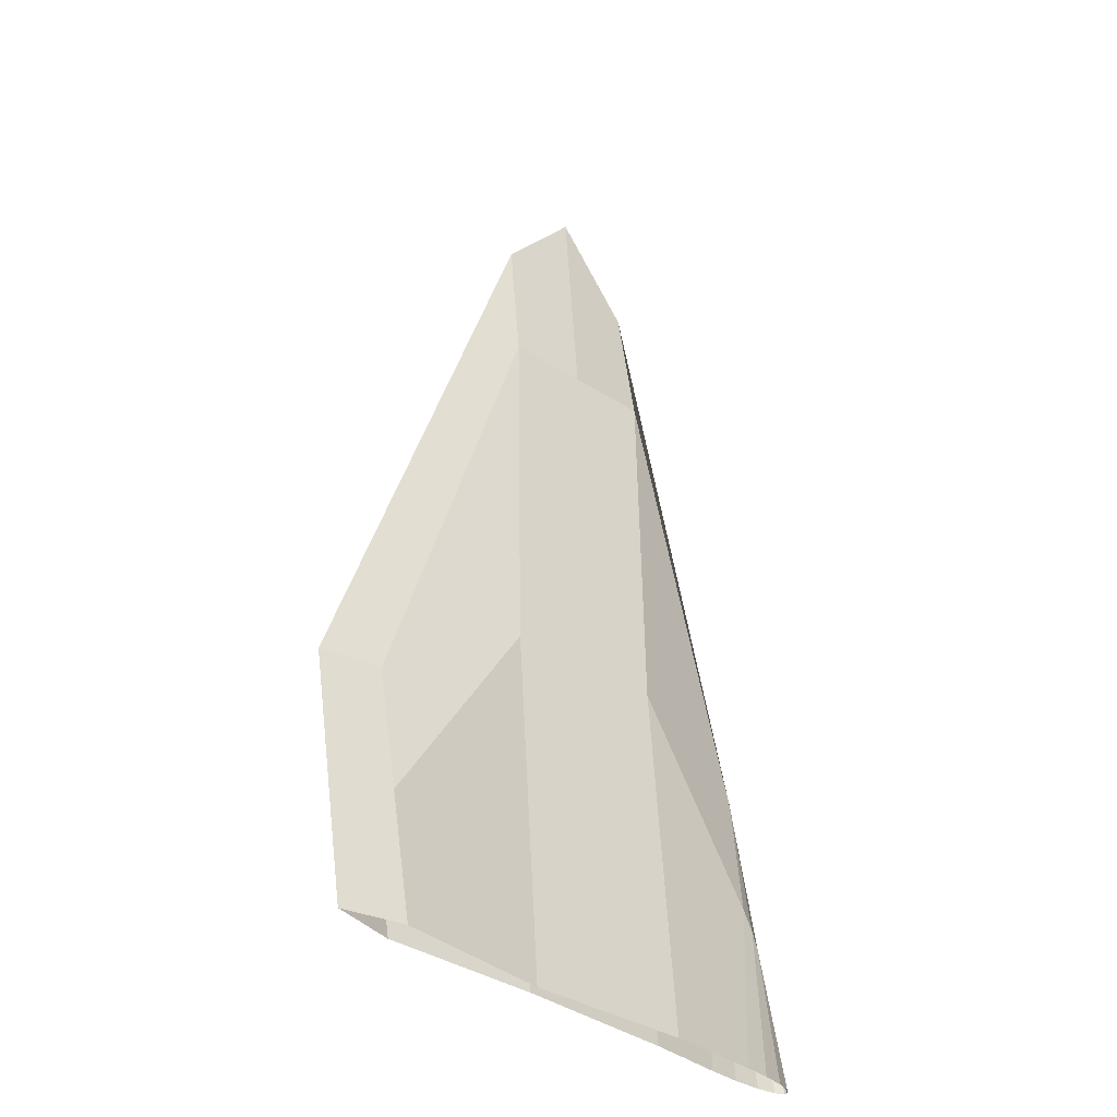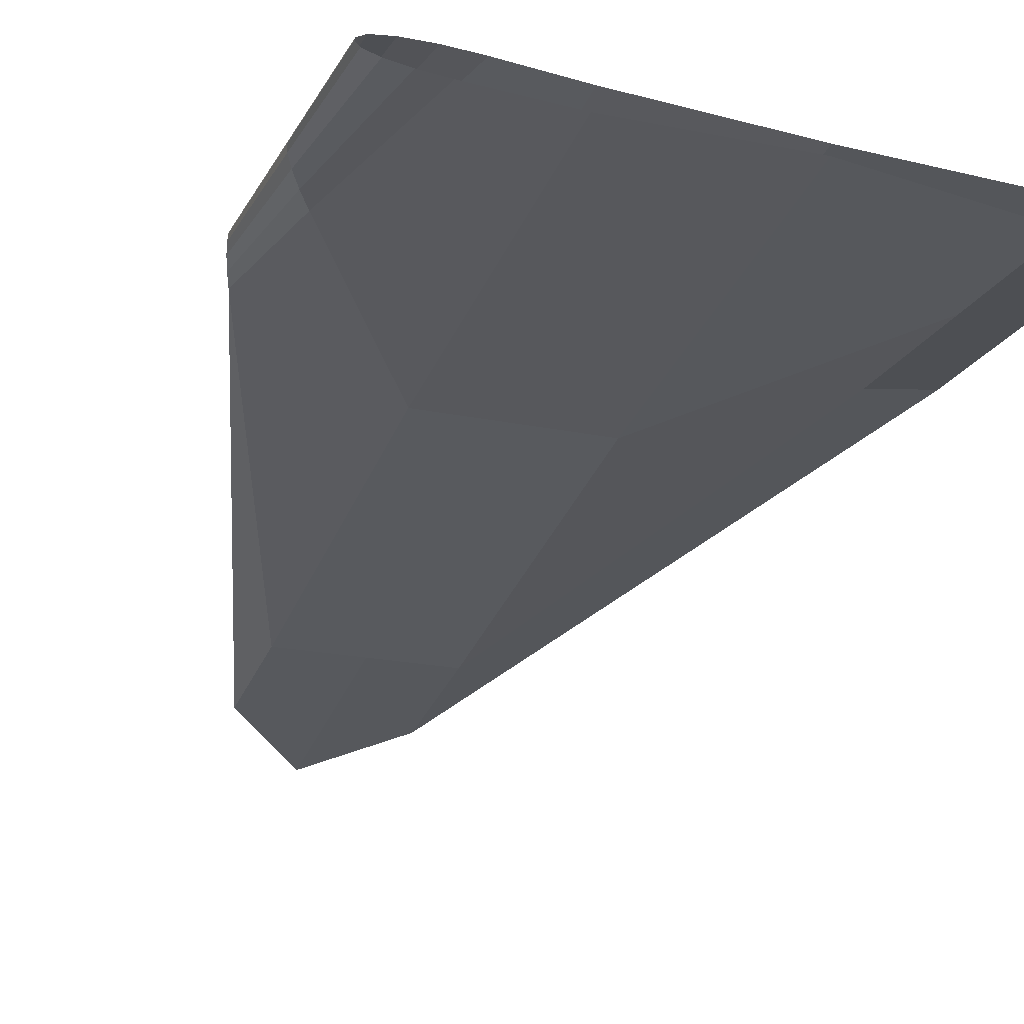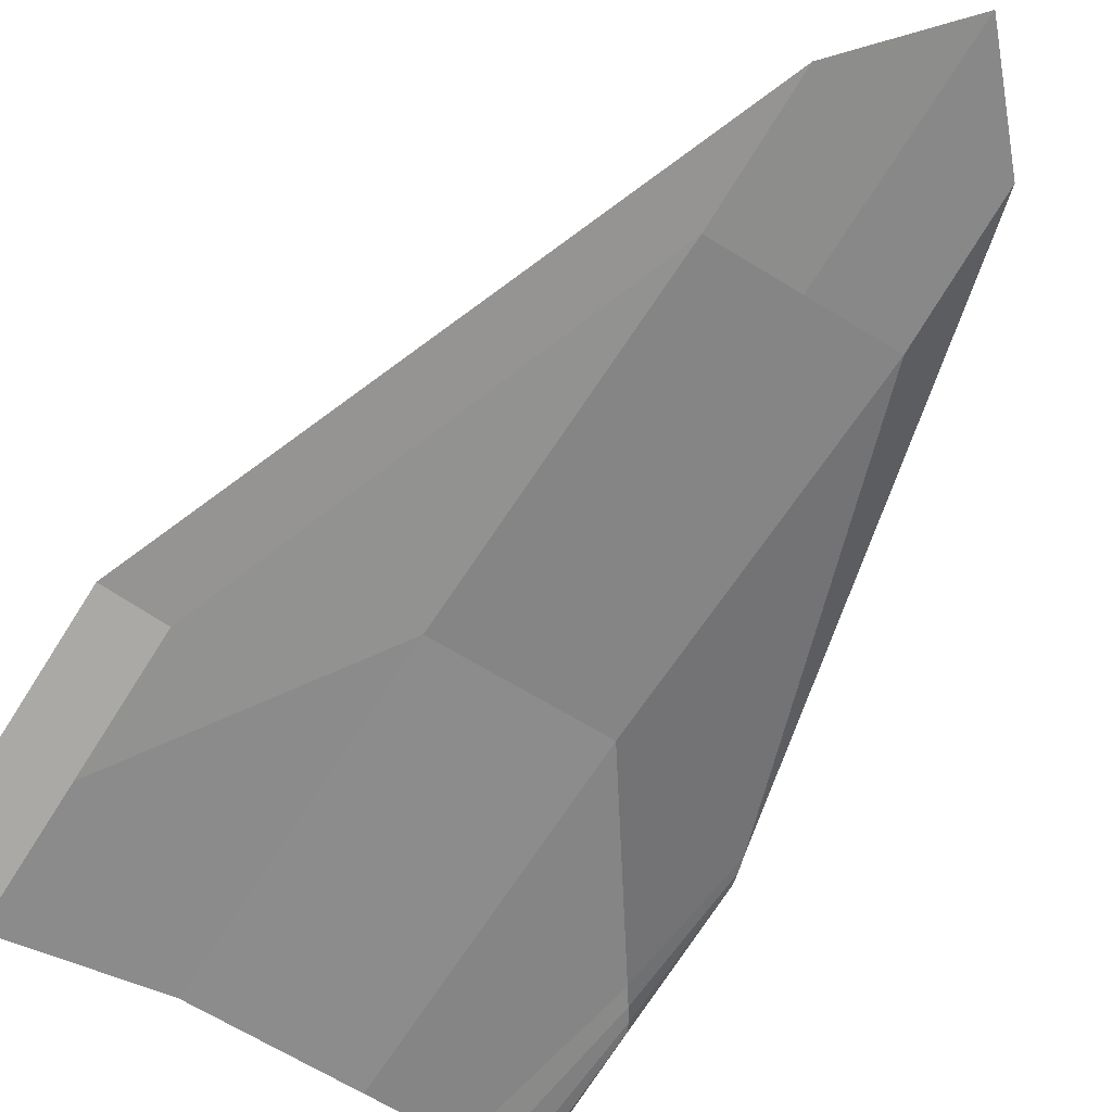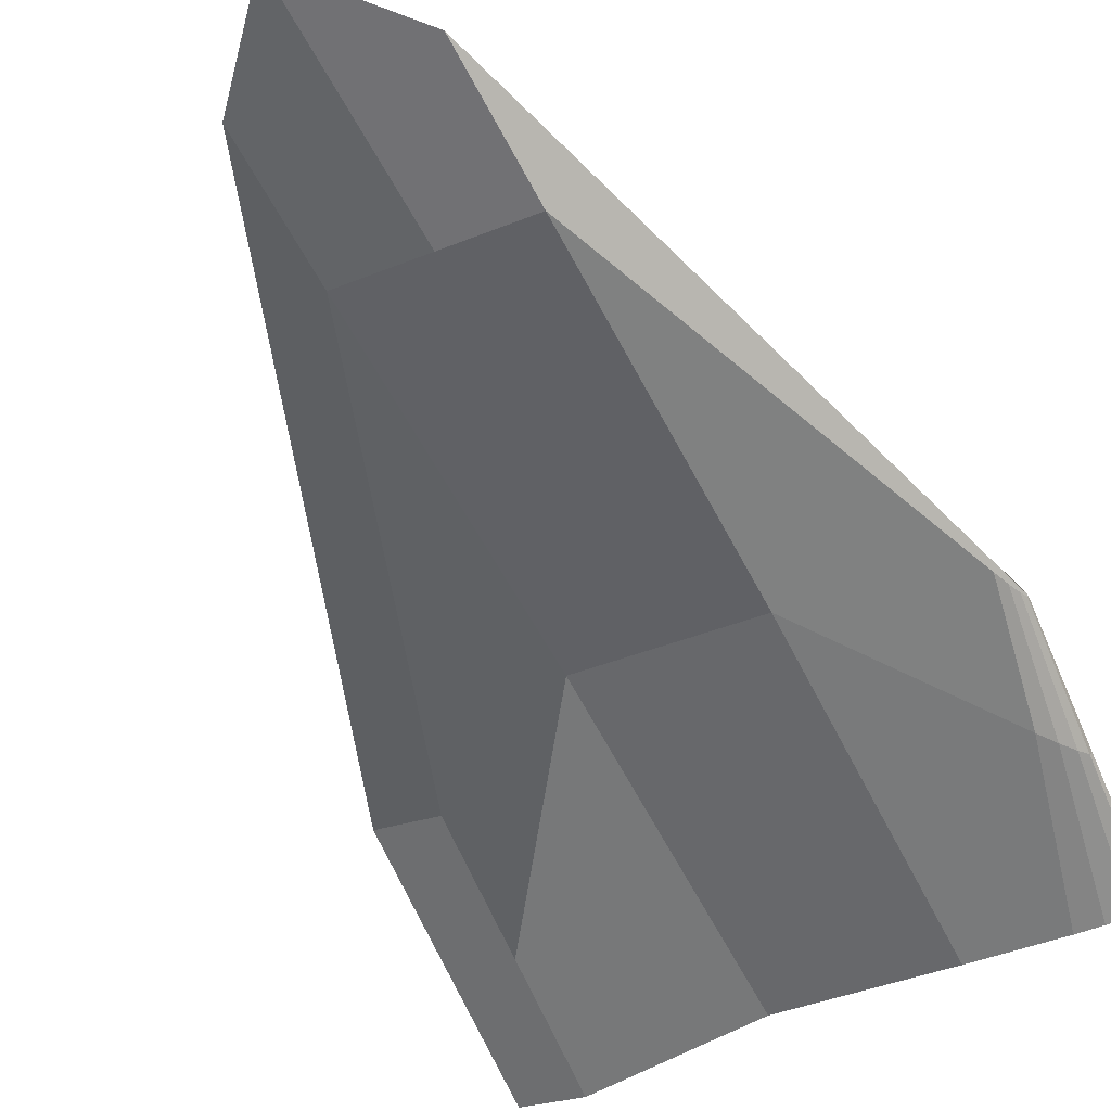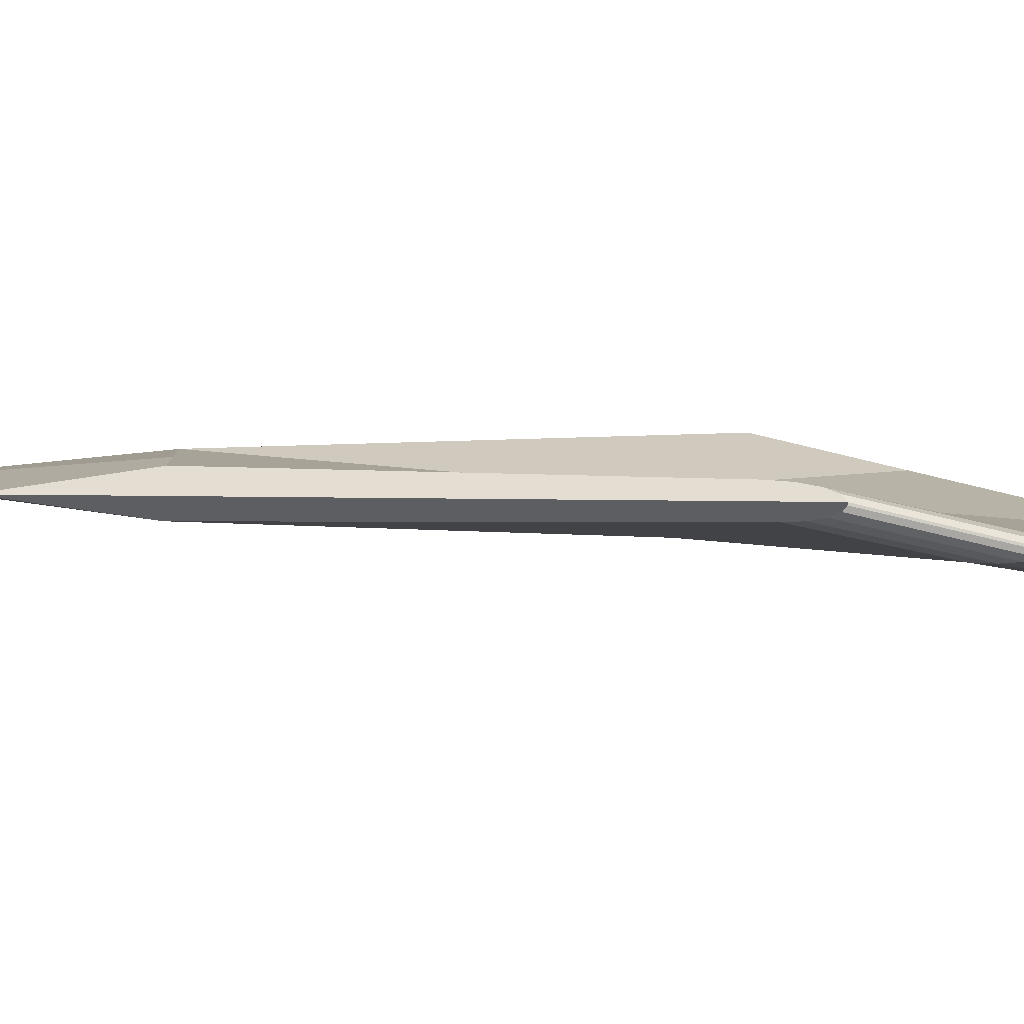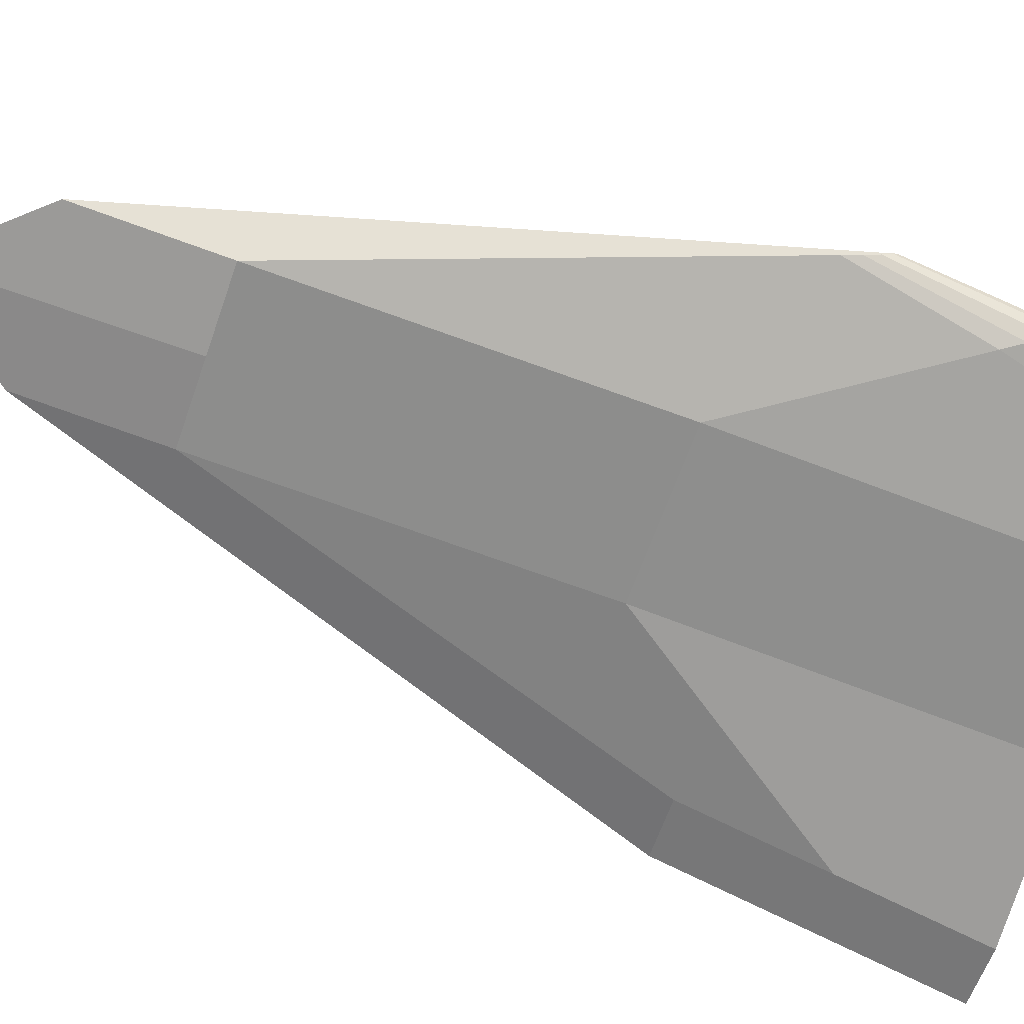
<metadata>
{"format":"obj","ext":"obj","renderer":"f3d","projection":"perspective","resolution":1024,"background":"white","views":[{"elev":-34.2,"azim":-45.2,"up":"+Z"},{"elev":-35.0,"azim":161.4,"up":"+Y"},{"elev":-57.7,"azim":-30.6,"up":"+Y"},{"elev":-50.6,"azim":27.0,"up":"+Y"},{"elev":5.6,"azim":87.4,"up":"+Y"},{"elev":-68.5,"azim":71.6,"up":"+Y"}]}
</metadata>
<code>
o Sphere.002
v 0.1617 0.02735 0.121
v 0.1649 0.005689 0.1233
v -0 0.02735 0.1233
v -0 0.01864 0.1258
v -0.1617 0.02735 0.121
v -0.1649 -0 0.1233
v 0.1757 0.09382 0.8636
v 0.1789 0.05352 0.8659
v 0.01398 0.09382 0.8659
v 0.01398 0.06647 0.8683
v -0.1477 0.09382 0.3975
v -0.1509 0.06647 0.3999
v -0.1547 0.06058 0.2593
v -0.1579 0.03324 0.2616
v 0.1719 0.03892 0.4946
v 0.00699 0.05188 0.4971
v 0.00699 0.06058 0.4946
v 0.1687 0.06058 0.4923
v 0.3203 0.01367 0.1151
v -0.2267 0.01367 0.1222
v 0.3343 0.08014 0.3916
v 0.1773 0.07367 1.005
v 0.01398 0.08014 1.007
v -0.2127 0.08014 0.3987
v -0.2197 0.04691 0.2604
v 0.3273 0.04691 0.2533
v 0.08243 0.01217 0.1246
v 0.08085 0.02735 0.1222
v 0.09642 0.05999 0.8671
v 0.09483 0.09382 0.8647
v 0.08784 0.06058 0.4935
v 0.08943 0.0454 0.4958
v 0.09562 0.07691 1.099
v 0.234 0.02735 0.1177
v 0.3203 0.01367 0.1151
v 0.266 0.02631 0.1164
v 0.2937 0.02334 0.1154
v 0.3128 0.01891 0.1149
v 0.3343 0.08014 0.3916
v 0.3124 0.09382 0.4475
v 0.3317 0.08538 0.3955
v 0.3266 0.08981 0.4075
v 0.3198 0.09277 0.4258
v 0.3273 0.04668 0.2534
v 0.2656 0.05094 0.2542
v 0.3217 0.05127 0.2531
v 0.3079 0.05369 0.2531
v 0.2882 0.05357 0.2535
v 0.3208 0.01147 0.1153
v 0.2553 0.002443 0.1193
v 0.3166 0.007268 0.1158
v 0.3027 0.004076 0.1168
v 0.2812 0.002381 0.118
v 0.3231 0.06531 0.4352
v 0.3348 0.07794 0.3918
v 0.3284 0.06663 0.4189
v 0.3325 0.06949 0.4049
v 0.3347 0.07346 0.3954
v 0.3278 0.04471 0.2535
v 0.2992 0.03435 0.3017
v 0.3264 0.0404 0.2575
v 0.3205 0.03692 0.268
v 0.3109 0.0348 0.2836
f 34 1 18 45
f 32 15 8 29
f 2 50 60 15
f 21 39 41 42 43 40 7 22
f 25 14 12 24
f 59 26 21 55
f 33 30 9 23
f 23 9 11 24
f 14 16 10 12
f 17 13 11 9
f 31 17 9 30
f 28 3 17 31
f 49 19 26 59
f 3 5 13 17
f 6 4 16 14
f 20 6 14 25
f 27 2 15 32
f 5 20 25 13
f 10 23 24 12
f 29 33 23 10
f 15 60 54 8
f 45 18 7 40
f 13 25 24 11
f 54 56 57 58 55 21 22 8
f 8 22 33 29
f 4 27 32 16
f 1 28 31 18
f 18 31 30 7
f 22 7 30 33
f 16 32 29 10
f 45 40 43 48
f 48 43 42 47
f 47 42 41 46
f 46 41 39 44
f 34 45 48 36
f 36 48 47 37
f 37 47 46 38
f 38 46 44 35
f 60 50 53 63
f 63 53 52 62
f 62 52 51 61
f 61 51 49 59
f 54 60 63 56
f 56 63 62 57
f 57 62 61 58
f 58 61 59 55

</code>
